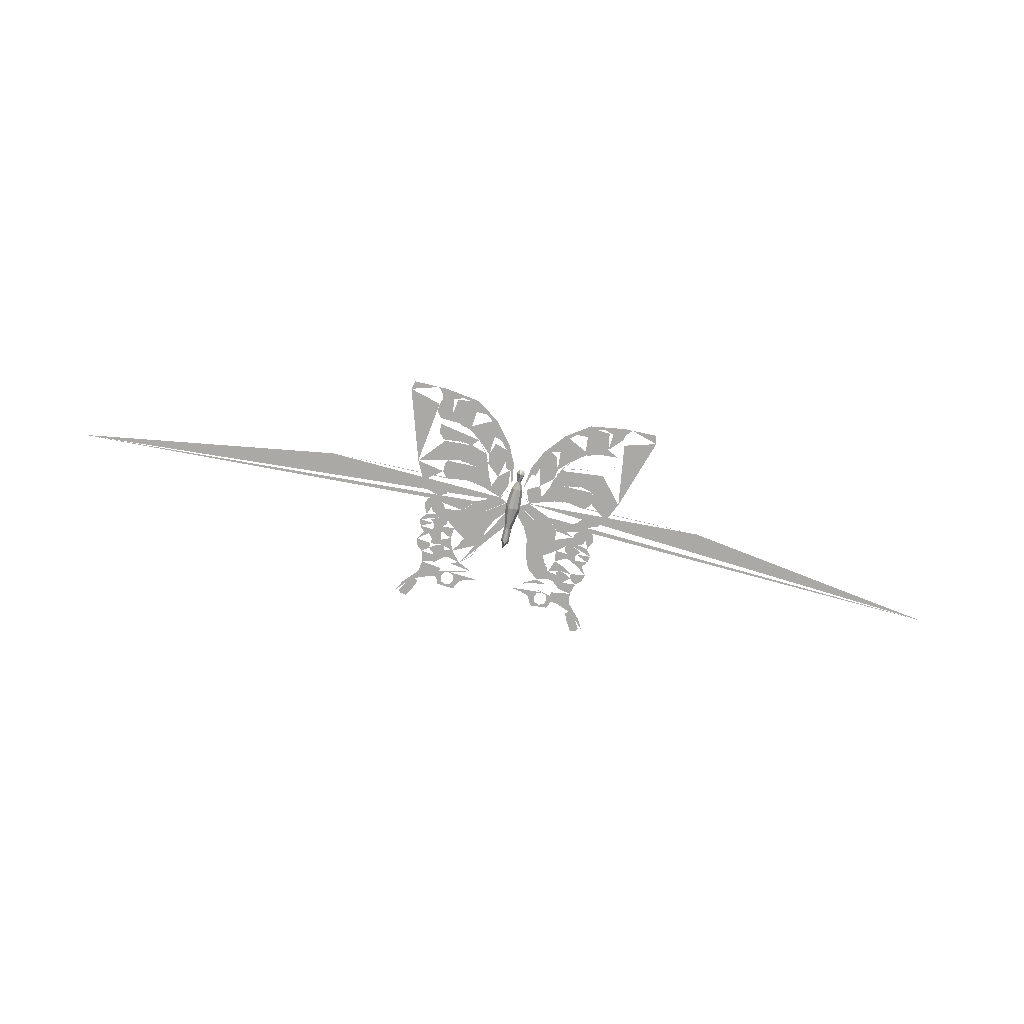
<metadata>
{"format":"obj","ext":"obj","renderer":"f3d","projection":"perspective","resolution":1024,"background":"white","views":[{"elev":-75.6,"azim":166.2,"up":"+Z"}]}
</metadata>
<code>
v -0.08024 -0.004492 4.595e-07
v -0.08573 -0.002121 5.665e-07
v -0.09129 -0.004327 4.275e-07
v -0.09366 -0.009818 3.337e-07
v -0.09145 -0.01538 3.399e-07
v -0.08596 -0.01775 2.329e-07
v -0.0804 -0.01554 3.719e-07
v -0.07803 -0.01005 4.657e-07
v 0.07732 -0.01789 1.058e-06
v 0.08281 -0.02026 9.505e-07
v 0.08837 -0.01805 1.089e-06
v 0.09074 -0.01256 1.183e-06
v 0.08854 -0.007001 1.177e-06
v 0.08304 -0.00463 1.284e-06
v 0.07749 -0.006837 1.145e-06
v 0.07511 -0.01233 1.051e-06
v -0.07211 -0.06352 -4.674e-07
v -0.06969 -0.05886 -4.234e-07
v -0.08721 -0.05962 -4.437e-07
v -0.08227 -0.06344 -7.649e-08
v -0.08044 -0.0666 -4.109e-07
v -0.08052 -0.07222 -2.07e-07
v -0.07783 -0.05405 5.029e-08
v -0.07312 -0.05295 -3.027e-07
v -0.06964 -0.05535 -2.345e-07
v -0.07549 -0.02003 1.989e-07
v -0.0805 -0.02058 1.028e-07
v -0.07229 -0.02295 2.626e-07
v -0.09121 -0.02534 2.762e-07
v -0.07259 -0.02736 4.671e-08
v -0.08766 -0.02925 2.557e-07
v -0.0763 -0.03112 1.66e-07
v -0.08619 -0.03275 -6.709e-08
v -0.08699 -0.03674 -2.159e-07
v 0.0736 -0.05631 7.884e-07
v 0.06893 -0.05506 7.611e-07
v 0.06538 -0.05736 4.409e-07
v 0.06533 -0.06087 7.581e-07
v 0.0676 -0.0656 2.982e-07
v 0.07575 -0.07455 6.075e-07
v 0.07584 -0.06892 4.036e-07
v 0.07776 -0.06582 4.052e-07
v 0.08281 -0.06215 6.692e-07
v 0.08172 -0.0515 8.45e-07
v 0.08227 -0.05651 5.209e-07
v 0.07151 -0.04948 8.416e-07
v 0.08302 -0.0484 9.021e-07
v 0.08682 -0.04533 7.372e-07
v 0.07751 -0.04019 8.255e-07
v 0.07284 -0.03895 7.982e-07
v 0.07727 -0.02293 7.848e-07
v 0.07228 -0.02223 7.558e-07
v 0.06899 -0.02505 8.896e-07
v 0.06915 -0.02946 1.138e-06
v 0.07276 -0.03334 1.114e-06
v 0.08328 -0.03927 8.753e-07
v 0.08259 -0.03526 1.157e-06
v 0.08417 -0.0318 1.208e-06
v 0.08783 -0.028 1.095e-06
v 0.005497 0.03091 1.452e-06
v 0.001652 0.04035 1.297e-06
v -0.0006846 0.04091 0.003488
v 0.003026 0.03095 0.004477
v 0.007328 0.01213 1.27e-06
v 0.004333 0.007545 0.005654
v -0.0006945 0.04023 -0.003584
v 0.003026 0.03095 -0.004475
v 0.004246 0.007671 -0.005689
v -0.003037 0.04042 1.207e-06
v -0.007161 0.0311 1.057e-06
v -0.004689 0.03106 0.004477
v -0.009812 0.007958 -1.517e-05
v -0.006692 0.007709 0.005654
v -0.004689 0.03106 -0.004474
v -0.006683 0.008243 -0.005669
v -0.001164 0.008652 -0.008078
v -0.0008316 0.031 -0.006328
v 0.0008369 -0.01591 -0.003356
v -0.002454 -0.01775 -0.004549
v 0.0008675 -0.03154 -0.003729
v -0.001634 -0.03641 -0.005059
v -0.000832 0.031 0.006331
v -0.001192 0.006779 0.008024
v -0.0005582 -0.015 0.004712
v -0.001547 0.04962 0.005375
v 0.004188 0.04986 0.0008753
v 0.002012 0.0541 1.516e-06
v 0.000493 0.04967 -0.005289
v -0.000825 -0.03262 0.005163
v -0.001888 -0.04001 0.003143
v -0.001173 -0.04257 0.000244
v 0.002927 -0.03157 2.632e-07
v 0.00269 -0.01594 6.384e-07
v 0.006223 -0.0003325 6.809e-07
v -0.004389 -0.03147 -0.003729
v -0.006195 -0.03438 4.242e-05
v -0.003894 -0.01584 0.003358
v -0.00439 -0.03147 0.003731
v -0.002988 0.05417 1.454e-06
v -0.005197 0.0501 -0.001058
v -0.005748 -0.01581 8.81e-07
v -0.06297 0.07059 1.555e-06
v -0.04464 0.06406 1.104e-06
v -0.04527 0.06485 1.202e-06
v -0.0443 0.0645 1.098e-06
v -0.05548 0.07851 1.334e-06
v -0.05503 0.07873 1.306e-06
v -0.06751 0.08796 1.392e-06
v -0.06739 0.08829 1.4e-06
v -0.08307 0.09288 1.512e-06
v -0.03977 0.0535 1.107e-06
v -0.03772 0.04132 1.268e-06
v -0.03683 0.04095 1.17e-06
v -0.0374 0.04073 1.208e-06
v -0.03077 0.02835 9.56e-07
v -0.0314 0.02821 1.003e-06
v -0.01823 0.0172 7.582e-07
v -0.02045 0.01864 1.033e-06
v -0.04019 0.02537 1.114e-06
v -0.04012 0.02595 1.139e-06
v -0.06202 0.02882 6.918e-07
v -0.06296 0.07104 1.073e-06
v -0.08013 0.0724 1.14e-06
v -0.05249 0.04698 8.535e-07
v -0.05237 0.04743 8.676e-07
v -0.07421 0.05043 9.278e-07
v 0.08321 0.09041 2.452e-06
v 0.0674 0.08629 2.096e-06
v 0.06751 0.08595 2.068e-06
v 0.07967 0.07003 2.147e-06
v 0.06246 0.06917 2.094e-06
v 0.06245 0.06872 2.07e-06
v 0.07309 0.04824 2.033e-06
v 0.05117 0.04589 1.805e-06
v 0.05128 0.04544 1.771e-06
v 0.06027 0.027 1.484e-06
v 0.03829 0.02478 1.27e-06
v 0.03834 0.0242 1.232e-06
v 0.01842 0.01807 1.128e-06
v 0.01615 0.01668 1.251e-06
v 0.02964 0.0273 1.156e-06
v 0.02901 0.02746 1.22e-06
v 0.03601 0.03964 1.275e-06
v 0.03545 0.03987 1.337e-06
v 0.03635 0.04022 1.277e-06
v 0.03876 0.05233 1.732e-06
v 0.04394 0.06274 1.85e-06
v 0.04361 0.0632 1.904e-06
v 0.0446 0.06351 1.834e-06
v 0.05521 0.07687 2.143e-06
v 0.05476 0.0771 2.195e-06
v -0.0865 -0.054 -1.968e-07
v -0.1029 -0.05141 -1.275e-07
v -0.1012 -0.05917 -2.059e-07
v -0.07554 -0.04729 -2.847e-07
v -0.09124 -0.07765 -5.758e-07
v -0.07681 -0.07478 -6.741e-07
v -0.06794 -0.06741 -5.413e-07
v -0.06355 -0.06622 -3.561e-07
v -0.04922 -0.06988 -2.979e-07
v -0.02219 -0.08661 -5.246e-08
v -0.05881 -0.0838 -2.218e-07
v -0.05332 -0.08617 -3.288e-07
v -0.03464 -0.08853 -5.821e-07
v -0.04971 -0.1027 -5.428e-07
v -0.04392 -0.09193 -4.591e-07
v -0.05348 -0.09722 -4.164e-07
v -0.05904 -0.09943 -5.554e-07
v -0.06844 -0.1009 -8.198e-07
v -0.05111 -0.09173 -3.226e-07
v -0.1151 -0.1174 -1.173e-06
v -0.1054 -0.1075 -9.711e-07
v -0.1092 -0.1063 -1.083e-06
v -0.09593 -0.09951 -8.601e-07
v -0.094 -0.09024 -5.195e-07
v -0.07829 -0.09291 -5.294e-07
v -0.06674 -0.0915 -4.546e-07
v -0.07204 -0.09273 -5.626e-07
v -0.06453 -0.09706 -4.484e-07
v -0.1094 -0.1206 -1.344e-06
v -0.1025 -0.1218 -1.003e-06
v -0.1037 -0.1181 -1.202e-06
v -0.0965 -0.1122 -1.003e-06
v -0.09986 -0.1113 -1.166e-06
v -0.09208 -0.1027 -8.677e-07
v -0.03371 -0.07792 -7.952e-08
v -0.06946 -0.08552 -3.921e-07
v -0.06437 -0.08601 -3.607e-07
v -0.0694 -0.08114 -6.632e-07
v -0.09472 -0.06524 -5.989e-07
v -0.09071 -0.04269 -2.163e-07
v -0.09696 -0.04185 -1.273e-07
v -0.08126 -0.03783 -2.733e-07
v -0.07655 -0.03672 -1.201e-07
v -0.06446 -0.04308 -1.472e-08
v -0.06271 -0.0306 1.226e-08
v -0.1018 -0.03574 1.309e-07
v -0.1036 -0.02797 2.093e-07
v -0.09759 -0.01998 1.196e-07
v -0.05783 -0.01817 2.682e-07
v -0.0599 -0.07277 -5.312e-07
v -0.05998 -0.05721 -1.741e-07
v -0.05767 -0.007227 3.498e-07
v -0.06381 0.0006795 3.12e-07
v -0.09969 -0.001281 3.214e-07
v -0.1026 -0.009182 1.414e-07
v -0.08876 0.004177 1.673e-07
v -0.01974 -0.01268 7.651e-07
v -0.02024 -0.01247 8.198e-07
v -0.02667 -0.02488 1.964e-07
v -0.02618 -0.02509 6.478e-07
v -0.03008 -0.04359 -2.784e-08
v -0.02958 -0.0438 4.236e-07
v -0.03656 -0.05912 1.931e-07
v -0.03607 -0.05933 1.384e-07
v -0.04221 -0.0184 4.002e-07
v -0.0326 -0.002911 4.081e-07
v -0.03224 -0.003166 8.684e-07
v -0.04184 -0.01865 3.544e-07
v -0.04878 -0.04018 2.853e-07
v -0.04842 -0.04044 2.395e-07
v -0.04451 0.006503 4.549e-07
v -0.04496 0.006651 5.026e-07
v 0.04255 0.00535 1.343e-06
v 0.0421 0.005215 1.376e-06
v 0.05485 -0.008901 9.97e-07
v 0.02334 -0.02563 8.215e-07
v 0.01677 -0.01322 5.626e-07
v 0.01727 -0.01303 1.036e-06
v 0.02284 -0.02582 8.548e-07
v 0.02618 -0.04443 5.488e-07
v 0.02568 -0.04462 5.821e-07
v 0.0322 -0.06015 1.668e-07
v 0.0317 -0.06034 2.001e-07
v 0.04454 -0.07127 4.945e-07
v 0.02991 -0.003841 9.364e-07
v 0.02954 -0.004085 9.554e-07
v 0.03906 -0.01961 7.833e-07
v 0.03869 -0.01985 8.023e-07
v 0.04498 -0.04158 5.715e-07
v 0.04461 -0.04182 5.906e-07
v 0.05566 -0.05893 7.02e-07
v -0.02071 0.061 1.362e-06
v -0.01772 0.05158 1.593e-06
v -0.01074 0.05913 1.396e-06
v -0.02208 0.07352 1.666e-06
v -0.02075 0.08073 1.439e-06
v -0.02976 0.08302 1.851e-06
v -0.03909 0.08628 1.839e-06
v -0.0653 0.1101 1.912e-06
v -0.0528 0.1099 1.815e-06
v -0.07296 0.1212 1.675e-06
v -0.04021 0.1052 1.966e-06
v -0.06575 0.1232 1.66e-06
v -0.007082 0.0311 1.05e-06
v -0.01303 0.05151 1.177e-06
v -0.04508 0.1036 1.798e-06
v -0.08231 0.1229 1.578e-06
v -0.1041 0.1295 1.83e-06
v -0.09329 0.1199 1.874e-06
v -0.1439 0.121 1.316e-06
v -0.1135 0.1296 1.65e-06
v -0.141 0.1304 1.586e-06
v -0.08257 0.01349 6.421e-07
v -0.1096 0.01876 2.751e-07
v -0.1031 0.009565 2.083e-07
v -0.07952 0.008758 6.191e-07
v -0.0891 0.03382 8.162e-07
v -0.1197 0.04036 8.249e-07
v -0.08861 0.04311 7.789e-07
v -0.08669 0.04759 8.564e-07
v -0.09058 0.04969 8.078e-07
v -0.09581 0.05628 1.124e-06
v -0.09533 0.06557 1.087e-06
v -0.09341 0.07005 1.165e-06
v -0.102 0.08803 1.395e-06
v -0.1005 0.09254 1.504e-06
v -0.1088 0.1105 1.704e-06
v 0.1076 0.01553 1.756e-06
v 0.08035 0.01107 1.373e-06
v 0.1008 0.006533 1.352e-06
v 0.07716 0.006428 1.398e-06
v 0.08626 0.001574 1.343e-06
v 0.1182 0.03682 1.993e-06
v 0.08748 0.0312 1.854e-06
v 0.1448 0.1167 3.038e-06
v 0.1094 0.1073 2.594e-06
v 0.09286 0.06728 2.355e-06
v 0.09465 0.06275 1.948e-06
v 0.09486 0.05345 1.924e-06
v 0.08943 0.04702 2.047e-06
v 0.08548 0.04503 1.779e-06
v 0.1147 0.1262 3.173e-06
v 0.1422 0.1262 3.284e-06
v 0.1053 0.1263 2.993e-06
v 0.0668 0.1212 2.555e-06
v 0.08334 0.1204 2.573e-06
v 0.09423 0.1171 2.953e-06
v 0.04074 0.104 2.377e-06
v 0.07394 0.119 2.815e-06
v 0.05346 0.1084 2.511e-06
v 0.06597 0.1082 2.414e-06
v 0.02963 0.08213 2.15e-06
v 0.03905 0.08512 1.993e-06
v 0.02055 0.08012 1.825e-06
v 0.02167 0.07287 1.834e-06
v 0.009912 0.05882 1.588e-06
v 0.01993 0.06039 1.807e-06
v 0.01666 0.05106 1.58e-06
v 0.005419 0.03091 1.459e-06
v 0.01197 0.05113 1.49e-06
v 0.04556 0.1022 2.362e-06
v 0.06121 -0.00118 1.368e-06
v 0.09702 -0.004206 1.091e-06
v 0.09969 -0.01219 1.43e-06
v 0.09437 -0.02284 1.311e-06
v 0.1002 -0.031 8.596e-07
v 0.05919 -0.03241 8.399e-07
v 0.05468 -0.01984 9.153e-07
v 0.06056 -0.04494 5.356e-07
v 0.09309 -0.04468 7.277e-07
v 0.09878 -0.05441 7.042e-07
v 0.09676 -0.06212 4.571e-07
v 0.05897 -0.06805 4.161e-07
v 0.06333 -0.06936 4.668e-07
v 0.07196 -0.07699 2.997e-07
v 0.08631 -0.08029 3.76e-07
v 0.09035 -0.1023 3.294e-07
v 0.0864 -0.1053 6.173e-10
v 0.09392 -0.1142 -1.354e-07
v 0.09054 -0.115 1.193e-07
v 0.09757 -0.1211 1.747e-07
v 0.09623 -0.1247 9.589e-08
v 0.1032 -0.1237 4.734e-08
v 0.05371 -0.08547 4.253e-07
v 0.01702 -0.08719 1.278e-08
v 0.04815 -0.08768 2.864e-07
v 0.02941 -0.08948 -1.901e-07
v 0.04578 -0.09317 1.925e-07
v 0.03858 -0.09315 -1.865e-07
v 0.04798 -0.09873 1.988e-07
v 0.04405 -0.1041 -2.567e-07
v 0.05347 -0.1011 9.177e-08
v 0.06283 -0.1028 1.883e-07
v 0.05903 -0.0989 2.307e-07
v 0.06667 -0.0948 2.913e-07
v 0.0614 -0.0934 3.246e-07
v 0.07291 -0.09516 2.288e-07
v 0.0887 -0.09296 4.812e-07
v 0.1034 -0.1095 3.057e-07
v 0.0996 -0.1105 7.317e-08
v 0.109 -0.1208 2.044e-07
v 0.06437 -0.08313 1.231e-07
v 0.06431 -0.08751 3.942e-07
v 0.0592 -0.08785 3.184e-07
v 0.09016 -0.06799 7.145e-07
v 0.09813 -0.03871 1.119e-06
v 0.0288 -0.07885 -5.746e-08
v 0.05512 -0.07448 4.003e-07
v -0.03608 0.07842 1.648e-06
v -0.04097 0.06443 1.308e-06
v -0.0257 0.04075 1.192e-06
v -0.01175 0.03273 1.043e-06
v -0.1042 0.09483 1.45e-06
v -0.08295 0.09322 1.52e-06
v -0.06712 0.09295 1.633e-06
v -0.09201 0.1011 1.74e-06
v -0.106 0.117 1.823e-06
v -0.08861 0.1198 1.965e-06
v -0.1075 0.1233 1.791e-06
v -0.04033 0.0535 1.157e-06
v -0.0742 0.05088 9.519e-07
v -0.09341 0.0696 1.14e-06
v -0.08647 0.04725 8.184e-07
v -0.06217 0.02929 7.311e-07
v -0.08386 0.02723 4.995e-07
v -0.2172 0.028 1.145e-07
v -0.07785 0.0264 9.373e-07
v -0.5016 -0.01062 -1.818e-06
v 0.04029 0.06322 1.691e-06
v 0.06727 0.09095 2.364e-06
v 0.0831 0.09075 2.48e-06
v 0.1044 0.09173 2.69e-06
v 0.09239 0.09839 2.59e-06
v 0.08955 0.1172 2.863e-06
v 0.1098 0.09816 2.567e-06
v 0.1069 0.1138 2.672e-06
v 0.01013 0.0324 1.127e-06
v 0.02431 0.04001 1.311e-06
v 0.03581 0.07735 1.85e-06
v 0.1085 0.1201 2.869e-06
v 0.02813 0.01185 9.438e-07
v 0.4984 -0.02549 3.104e-06
v 0.2154 0.02157 2.232e-06
v 0.06043 0.02747 1.495e-06
v 0.08205 0.02476 1.471e-06
v 0.07601 0.02411 1.46e-06
v 0.08525 0.0447 1.781e-06
v 0.08727 0.0405 1.878e-06
v 0.09286 0.06683 2.331e-06
v 0.03932 0.05232 1.682e-06
v 0.0731 0.04869 2.057e-06
v 0.09681 0.06927 2.117e-06
v 0.07967 0.07048 2.172e-06
v 0.1022 0.0757 2.5e-06
v 0.102 0.085 2.524e-06
v -0.05768 -0.007682 3.254e-07
v -0.009549 0.01238 7.421e-07
v -0.05962 -0.05747 -2.199e-07
v -0.008797 -0.0001387 9.995e-07
v -0.00952 0.0119 7.134e-07
v 0.04404 -0.07146 5.278e-07
v 0.006063 -0.0009633 6.602e-07
v 0.002534 -0.01594 6.523e-07
v 0.006205 -0.0003621 6.808e-07
v 0.007285 0.01165 1.247e-06
v 0.0553 -0.05918 7.21e-07
v 0.05484 -0.009355 9.725e-07
v -0.1112 -0.1174 -1.009e-06
v 0.1051 -0.1206 4.891e-08
f 1 2 3
f 1 3 4
f 1 4 5
f 1 5 6
f 1 6 7
f 8 7 1
f 9 10 11
f 9 11 12
f 9 12 13
f 9 13 14
f 9 14 15
f 16 15 9
f 7 6 5
f 7 5 4
f 7 4 3
f 7 3 2
f 7 2 1
f 15 14 13
f 15 13 12
f 15 12 11
f 15 11 10
f 15 10 9
f 17 19 18
f 17 20 19
f 17 21 20
f 17 22 21
f 23 24 25
f 25 19 23
f 25 18 19
f 26 28 27
f 28 27 29
f 28 29 30
f 30 29 31
f 32 30 31
f 32 31 33
f 34 32 33
f 35 36 37
f 35 37 38
f 35 38 39
f 35 39 40
f 35 40 41
f 42 35 41
f 43 35 42
f 48 50 49
f 51 53 52
f 51 54 53
f 51 55 54
f 51 56 55
f 51 57 56
f 58 57 51
f 59 58 51
f 23 18 25
f 23 17 18
f 23 22 17
f 23 21 22
f 23 20 21
f 23 19 20
f 30 27 28
f 32 27 30
f 34 27 32
f 27 34 33
f 27 33 31
f 27 31 29
f 39 38 43
f 42 39 43
f 41 39 42
f 39 41 40
f 43 37 35
f 37 43 38
f 46 50 48
f 49 50 46
f 46 48 49
f 46 48 47
f 46 47 44
f 46 44 45
f 59 51 53
f 53 54 59
f 54 58 59
f 54 55 58
f 55 57 58
f 55 56 57
f 60 61 62
f 60 62 63
f 64 60 63
f 64 63 65
f 66 61 60
f 66 60 67
f 67 60 64
f 67 64 68
f 62 69 70
f 62 70 71
f 71 70 72
f 71 72 73
f 70 69 66
f 70 66 74
f 70 74 75
f 70 75 72
f 67 68 76
f 67 76 77
f 68 78 79
f 68 79 76
f 78 80 81
f 78 81 79
f 66 67 77
f 82 83 65
f 82 65 63
f 83 84 65
f 62 82 63
f 85 86 87
f 85 62 86
f 86 62 61
f 86 61 66
f 86 66 88
f 87 86 88
f 89 90 91
f 89 91 92
f 84 89 92
f 84 92 93
f 65 84 93
f 65 93 94
f 65 94 64
f 92 91 81
f 92 81 80
f 93 92 80
f 93 80 78
f 94 93 78
f 94 78 68
f 64 94 68
f 76 75 74
f 76 74 77
f 79 75 76
f 81 95 79
f 91 96 81
f 77 74 66
f 73 83 82
f 73 82 71
f 97 84 83
f 97 83 73
f 98 89 84
f 98 84 97
f 71 82 62
f 91 90 96
f 87 99 85
f 100 99 88
f 87 88 99
f 66 100 88
f 69 62 85
f 69 85 100
f 66 69 100
f 85 99 100
f 96 90 98
f 96 98 97
f 96 97 101
f 101 97 73
f 101 73 72
f 90 89 98
f 81 96 95
f 95 96 101
f 95 101 79
f 79 101 72
f 79 72 75
f 106 107 105
f 113 114 112
f 113 115 114
f 115 116 114
f 117 119 118
f 119 121 120
f 122 102 123
f 114 124 112
f 124 125 112
f 124 126 125
f 127 129 128
f 133 135 134
f 138 140 139
f 140 142 141
f 142 143 141
f 144 145 143
f 144 146 145
f 146 148 147
f 148 150 149
f 132 147 149
f 151 129 150
f 151 128 129
f 138 139 137
f 108 110 109
f 116 117 118
f 115 117 116
f 113 112 111
f 105 111 103
f 104 105 103
f 106 105 104
f 104 102 122
f 102 104 103
f 108 107 106
f 109 107 108
f 118 119 120
f 148 149 147
f 151 150 148
f 142 144 143
f 139 140 141
f 136 138 137
f 132 131 130
f 149 131 132
f 135 143 145
f 134 135 145
f 17 159 158
f 17 160 159
f 161 164 163
f 165 167 166
f 165 168 167
f 171 173 172
f 173 174 172
f 173 175 174
f 175 176 174
f 175 177 176
f 177 178 176
f 177 179 178
f 180 182 181
f 182 183 181
f 182 184 183
f 184 185 183
f 162 187 186
f 162 188 187
f 189 175 156
f 189 187 175
f 21 156 190
f 192 193 191
f 192 34 193
f 34 194 193
f 34 32 194
f 32 195 194
f 32 196 195
f 197 198 31
f 198 199 27
f 199 6 27
f 186 201 160
f 202 160 18
f 195 202 155
f 203 2 204
f 3 206 205
f 3 4 206
f 204 205 207
f 205 204 2
f 3 205 2
f 199 206 4
f 7 27 6
f 26 27 7
f 196 26 200
f 200 26 7
f 200 7 8
f 153 192 191
f 152 155 24
f 154 152 19
f 152 154 153
f 17 158 22
f 22 158 157
f 156 22 157
f 184 174 185
f 162 161 163
f 170 163 164
f 166 170 164
f 167 170 166
f 169 168 165
f 179 168 169
f 178 179 169
f 188 175 187
f 177 175 188
f 22 156 21
f 192 197 34
f 17 18 160
f 155 202 24
f 190 154 19
f 208 210 209
f 208 211 210
f 211 212 210
f 213 215 214
f 215 160 214
f 216 217 218
f 218 219 216
f 219 220 216
f 219 221 220
f 224 226 225
f 227 228 229
f 230 228 227
f 233 232 231
f 234 232 233
f 235 234 233
f 203 223 222
f 8 203 222
f 213 212 211
f 214 212 213
f 202 220 221
f 230 227 231
f 230 231 232
f 238 237 236
f 237 238 239
f 239 238 240
f 239 240 241
f 241 240 242
f 243 245 244
f 243 246 245
f 246 247 245
f 246 248 247
f 248 249 247
f 250 252 251
f 257 253 247
f 257 251 253
f 258 254 252
f 258 259 254
f 258 260 259
f 261 263 262
f 263 259 262
f 264 266 265
f 264 267 266
f 267 207 266
f 267 204 207
f 265 269 268
f 269 271 270
f 284 285 279
f 284 290 289
f 284 291 290
f 284 292 291
f 295 297 296
f 303 306 305
f 306 307 305
f 308 309 307
f 312 304 305
f 296 297 300
f 268 269 270
f 269 261 278
f 269 276 277
f 274 269 275
f 273 269 274
f 272 269 273
f 271 269 272
f 252 254 253
f 251 252 253
f 245 255 256
f 244 245 256
f 249 257 247
f 117 217 255
f 306 308 307
f 304 303 305
f 300 302 301
f 299 300 301
f 296 300 299
f 311 310 307
f 310 236 140
f 299 312 305
f 301 312 299
f 298 297 295
f 286 293 294
f 294 293 295
f 280 279 281
f 282 280 281
f 283 282 281
f 288 284 289
f 284 287 286
f 309 311 307
f 313 314 14
f 314 13 14
f 314 315 13
f 51 10 316
f 51 9 10
f 51 52 9
f 318 319 52
f 319 9 52
f 283 314 313
f 318 55 320
f 55 56 50
f 56 49 50
f 321 48 49
f 45 322 323
f 39 325 324
f 40 326 325
f 330 332 331
f 332 333 331
f 335 337 336
f 339 341 340
f 341 342 340
f 343 345 344
f 345 347 346
f 347 348 346
f 349 350 328
f 350 351 328
f 349 353 327
f 349 354 353
f 349 355 354
f 349 347 355
f 357 321 56
f 354 355 335
f 359 235 358
f 38 235 242
f 38 39 235
f 46 36 242
f 320 46 242
f 323 356 43
f 45 323 43
f 45 36 46
f 327 326 40
f 39 40 325
f 235 39 324
f 338 336 337
f 343 342 341
f 344 342 343
f 338 339 340
f 337 339 338
f 350 352 351
f 348 349 328
f 347 349 348
f 344 345 346
f 332 334 333
f 329 330 331
f 330 329 328
f 354 335 358
f 41 356 327
f 41 327 40
f 321 322 48
f 56 321 49
f 320 55 50
f 357 58 317
f 316 317 51
f 9 319 16
f 14 226 313
f 226 16 319
f 315 316 12
f 13 315 12
f 246 361 360
f 243 362 111
f 362 363 115
f 366 249 109
f 249 361 107
f 367 250 366
f 367 369 250
f 252 250 369
f 370 260 368
f 370 260 259
f 370 259 262
f 371 273 103
f 371 272 273
f 371 372 272
f 371 125 372
f 371 112 125
f 103 274 373
f 103 273 274
f 116 375 268
f 114 270 374
f 376 378 377
f 380 304 151
f 381 383 382
f 384 302 385
f 384 381 302
f 384 383 381
f 384 287 386
f 384 387 287
f 384 298 387
f 388 142 140
f 388 311 389
f 308 306 380
f 306 390 380
f 312 381 304
f 298 391 387
f 298 391 293
f 298 293 295
f 140 394 393
f 143 285 141
f 285 395 141
f 285 396 395
f 396 397 395
f 396 394 397
f 137 141 395
f 398 143 135
f 398 399 143
f 399 285 143
f 288 289 400
f 289 147 400
f 289 290 147
f 290 401 147
f 290 291 401
f 291 402 401
f 291 398 402
f 400 147 132
f 134 401 402
f 288 403 404
f 404 403 405
f 404 405 131
f 131 405 150
f 405 150 406
f 109 249 107
f 365 366 109
f 364 366 365
f 364 367 366
f 260 367 368
f 115 363 117
f 361 243 111
f 246 243 361
f 248 246 360
f 366 257 249
f 260 370 262
f 259 260 262
f 117 377 379
f 268 114 116
f 376 268 375
f 378 376 375
f 116 120 375
f 118 120 116
f 114 374 124
f 268 270 114
f 374 272 372
f 146 308 380
f 389 308 146
f 388 389 142
f 128 381 382
f 304 381 128
f 151 304 128
f 383 384 386
f 302 300 385
f 295 391 298
f 391 295 293
f 150 405 403
f 150 403 288
f 150 288 404
f 150 404 131
f 145 401 134
f 139 141 137
f 140 392 64
f 393 392 140
f 196 200 216
f 220 196 216
f 222 408 217
f 407 222 217
f 216 407 217
f 117 408 222
f 160 409 214
f 409 212 214
f 409 221 212
f 221 210 212
f 221 219 210
f 218 411 410
f 240 319 318
f 240 238 319
f 225 236 64
f 313 224 393
f 209 218 410
f 219 218 209
f 210 219 209
f 220 200 196
f 216 200 220
f 407 216 200
f 223 204 379
f 203 204 223
f 226 224 313
f 238 418 319
f 318 319 238
f 238 240 318
f 418 236 225
f 238 236 418
f 392 225 64
f 417 231 241
f 241 231 227
f 241 227 239
f 239 227 229
f 239 229 237
f 237 229 415
f 237 415 416
f 413 414 412
f 180 419 172
f 172 182 180
f 172 184 182
f 172 174 184
f 330 334 332
f 330 420 334
f 330 351 420
f 330 328 351
f 184 180 182
f 419 180 184
f 172 419 184
f 351 334 420
f 332 334 351
f 330 332 351

</code>
